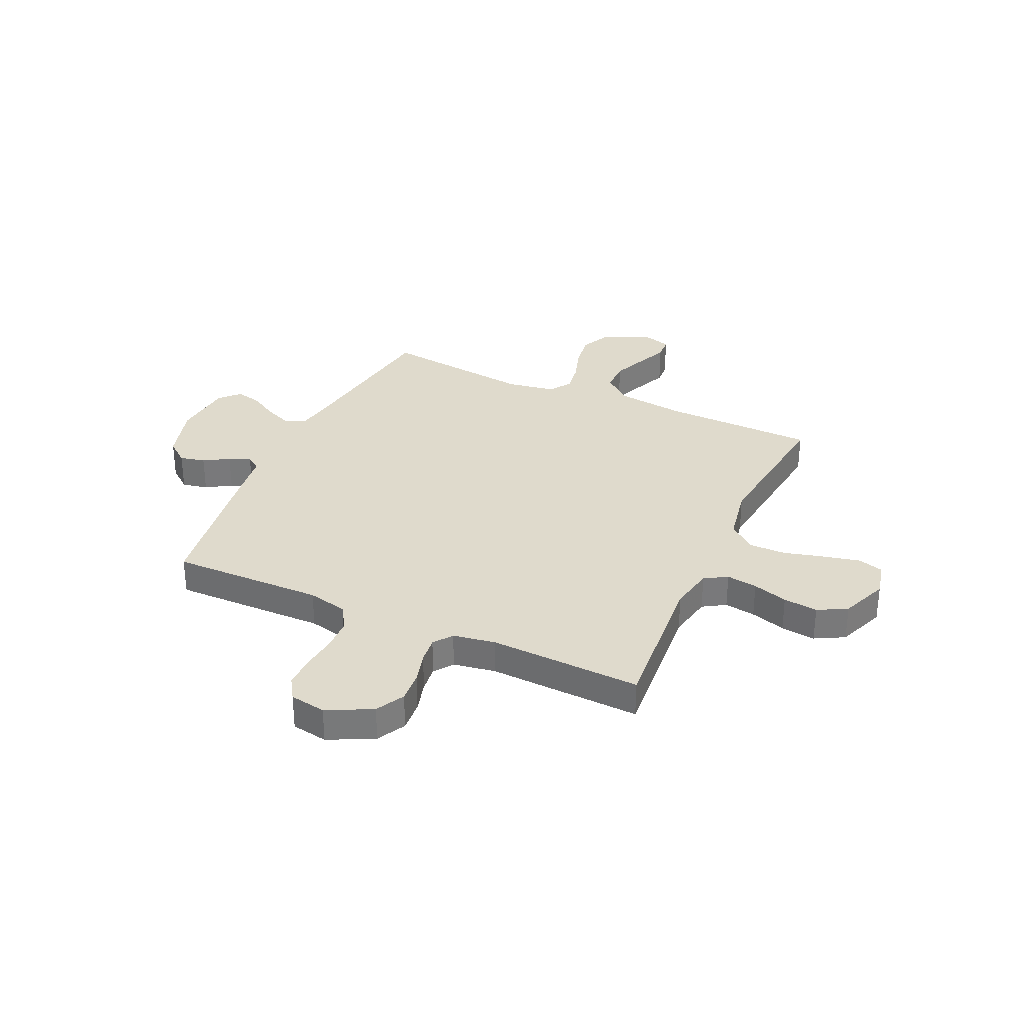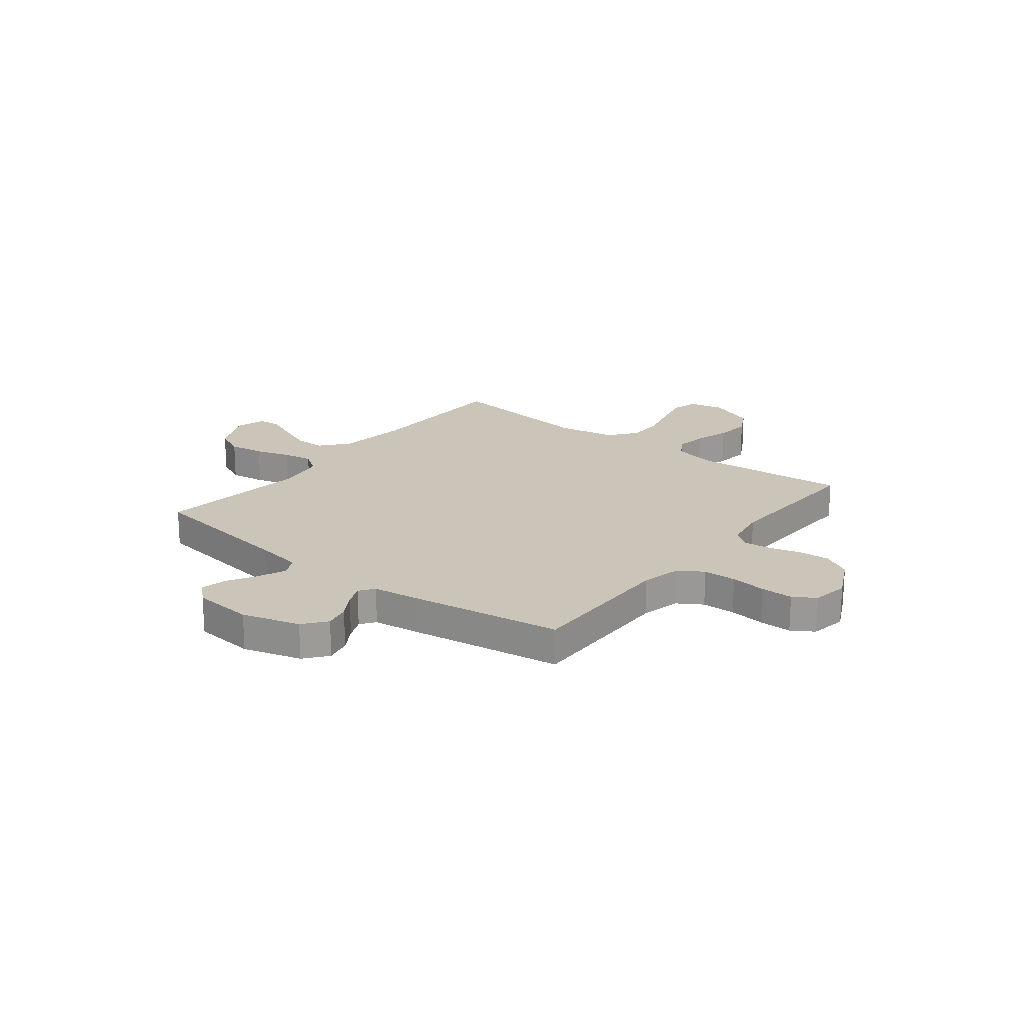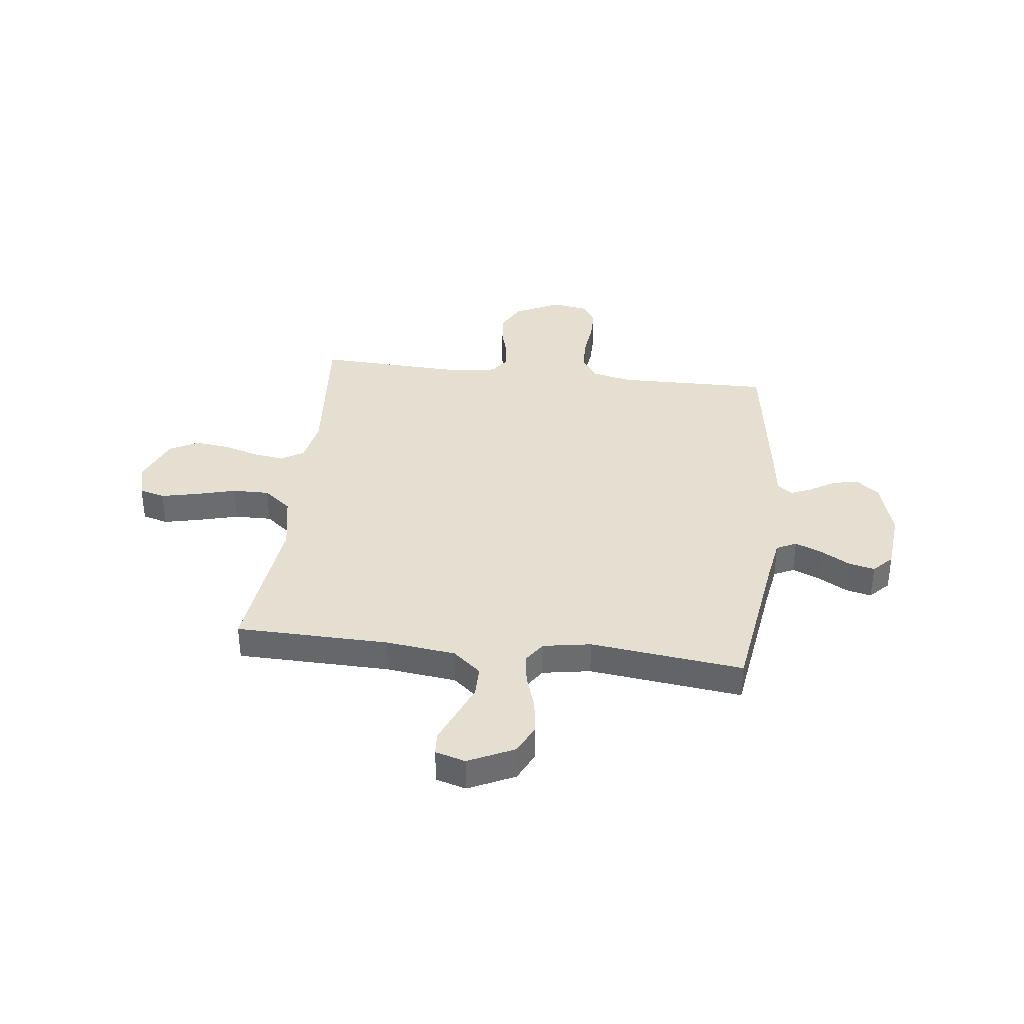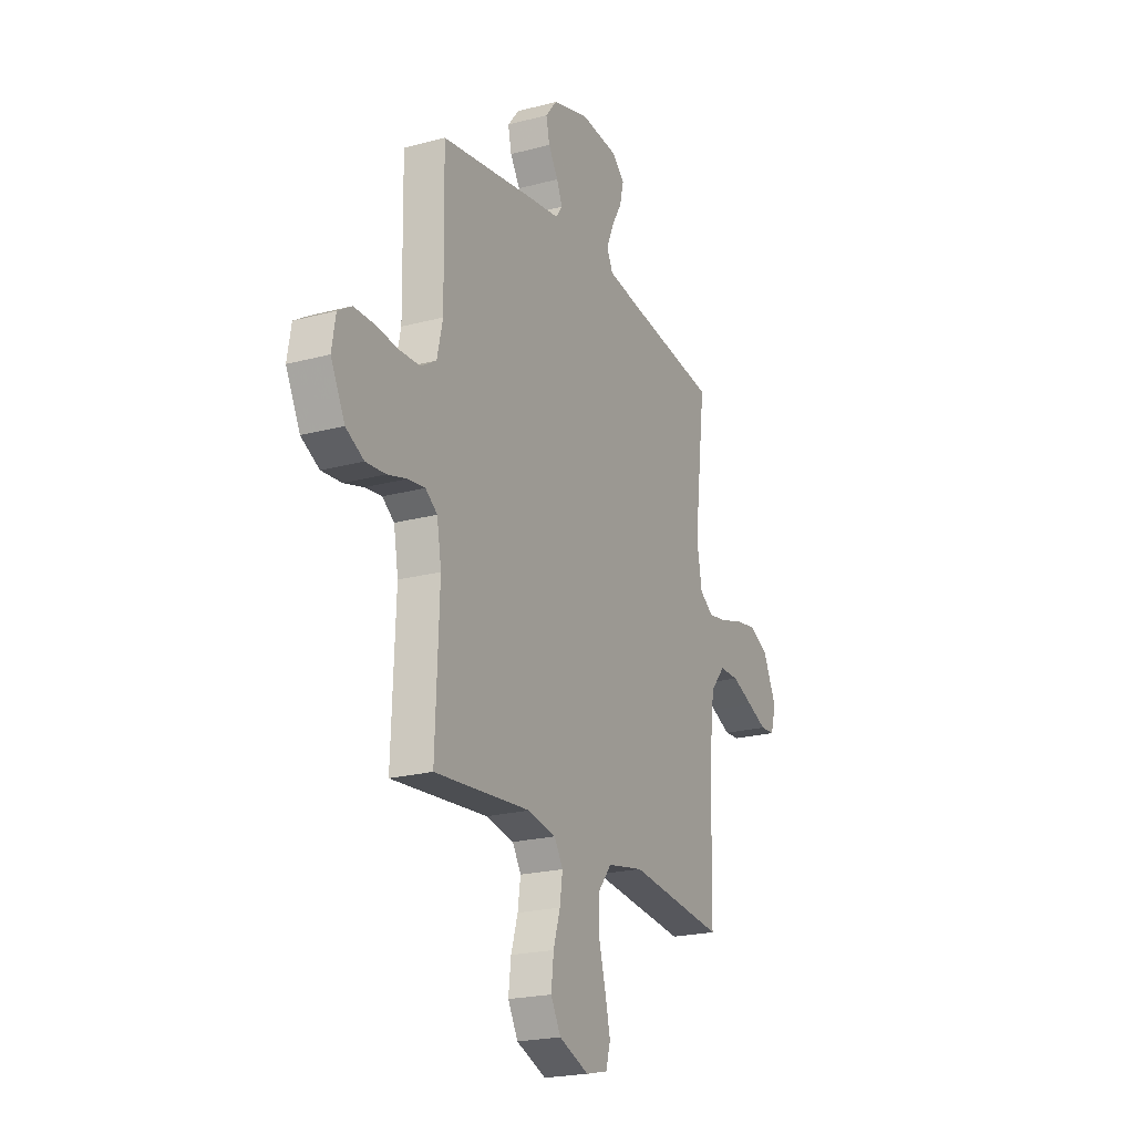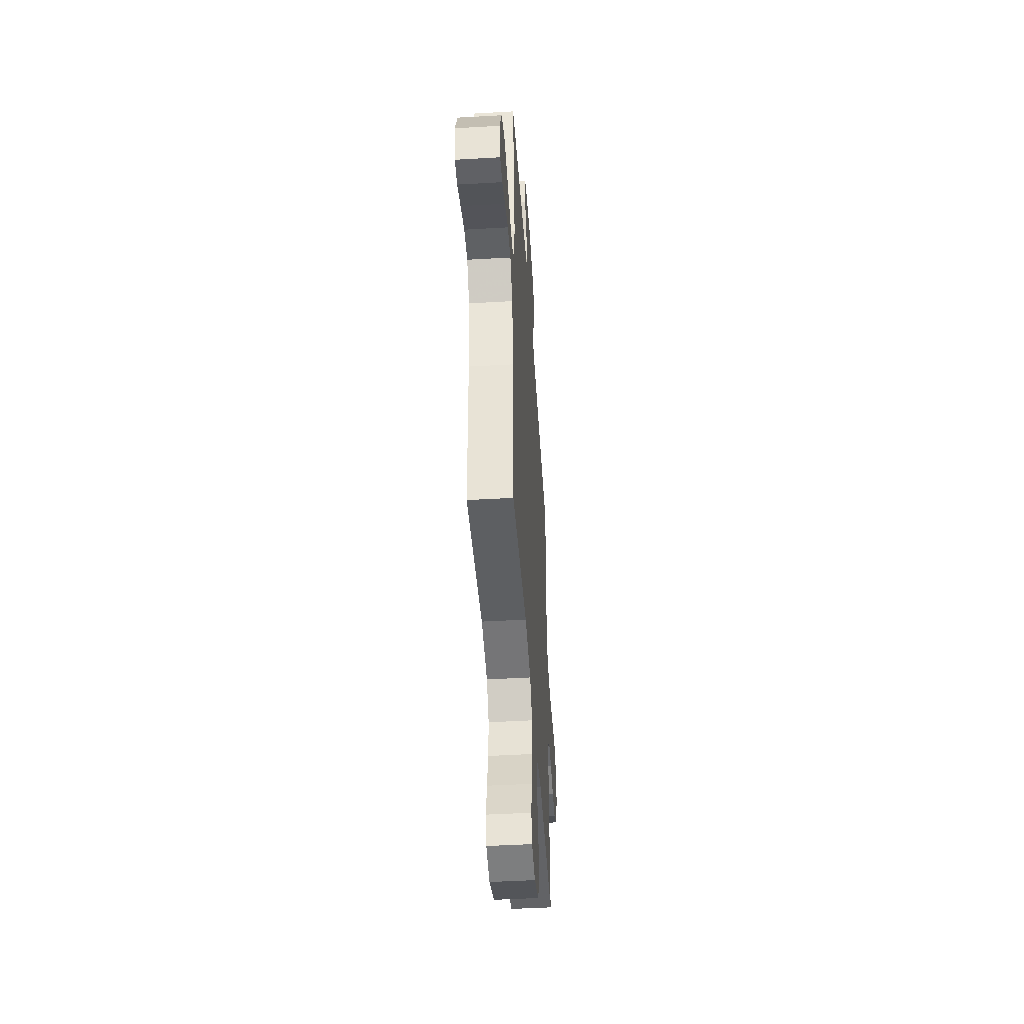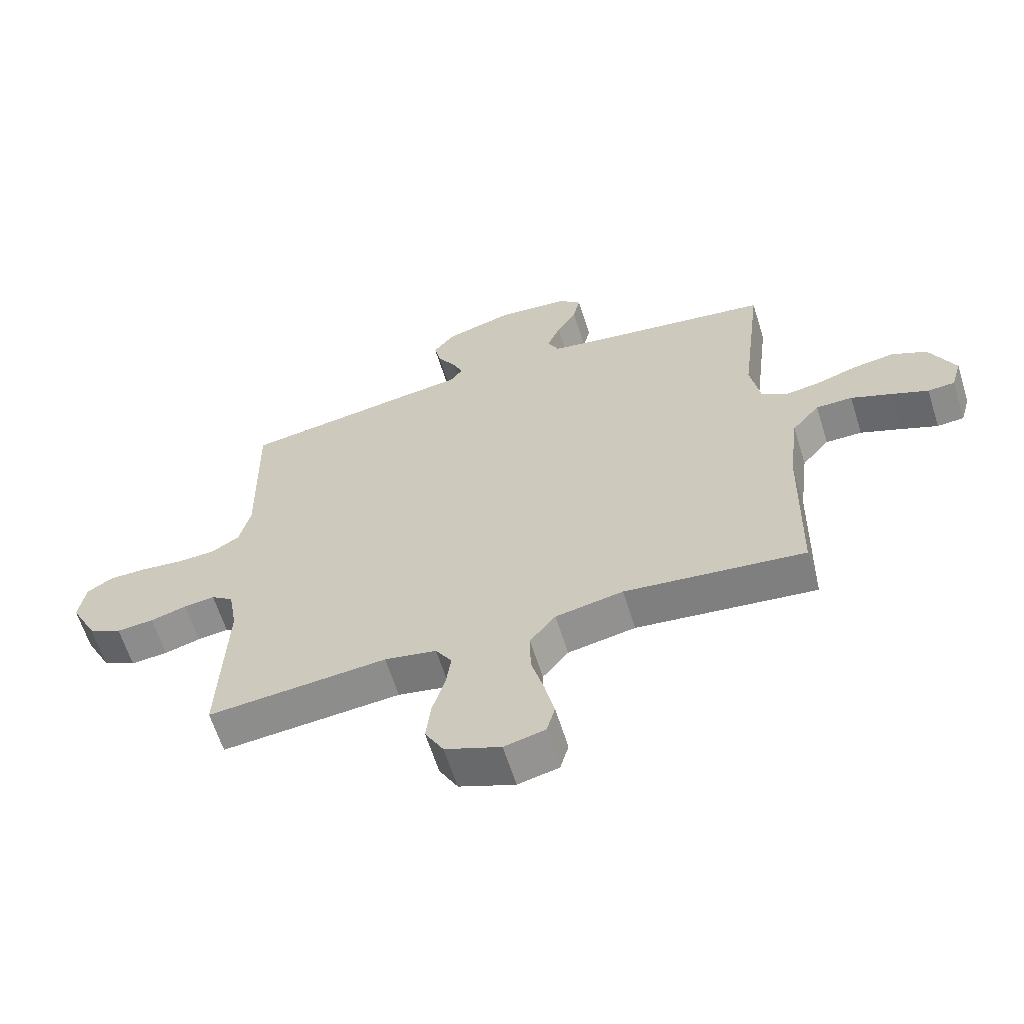
<metadata>
{"format":"obj","ext":"obj","renderer":"f3d","projection":"perspective","resolution":1024,"background":"white","views":[{"elev":32.5,"azim":114.6,"up":"+Y"},{"elev":20.4,"azim":38.2,"up":"+Y"},{"elev":36.7,"azim":-83.2,"up":"+Y"},{"elev":-21.5,"azim":115.4,"up":"+Z"},{"elev":-46.2,"azim":-86.2,"up":"+Z"},{"elev":-62.6,"azim":-162.6,"up":"+Z"}]}
</metadata>
<code>
v 0.5 0.07 -0.5
v 0.2 0.07 -0.475
v 0.113 0.07 -0.492
v 0.086 0.07 -0.536
v 0.095 0.07 -0.597
v 0.116 0.07 -0.666
v 0.124 0.07 -0.734
v 0.093 0.07 -0.791
v 0 0.07 -0.828
v -0.068 0.07 -0.812
v -0.082 0.07 -0.762
v -0.066 0.07 -0.691
v -0.045 0.07 -0.612
v -0.044 0.07 -0.54
v -0.087 0.07 -0.486
v -0.2 0.07 -0.465
v -0.5 0.07 -0.5
v -0.506 0.07 -0.2
v -0.523 0.07 -0.063
v -0.569 0.07 -0.008
v -0.63 0.07 -0.008
v -0.698 0.07 -0.036
v -0.759 0.07 -0.062
v -0.804 0.07 -0.059
v -0.821 0.07 0
v -0.778 0.07 0.09
v -0.719 0.07 0.118
v -0.65 0.07 0.108
v -0.582 0.07 0.086
v -0.523 0.07 0.077
v -0.48 0.07 0.106
v -0.464 0.07 0.2
v -0.5 0.07 0.5
v -0.2 0.07 0.543
v -0.109 0.07 0.558
v -0.09 0.07 0.597
v -0.112 0.07 0.65
v -0.145 0.07 0.707
v -0.157 0.07 0.758
v -0.119 0.07 0.794
v 0 0.07 0.805
v 0.113 0.07 0.772
v 0.149 0.07 0.727
v 0.138 0.07 0.677
v 0.108 0.07 0.628
v 0.09 0.07 0.586
v 0.111 0.07 0.557
v 0.2 0.07 0.545
v 0.5 0.07 0.5
v 0.495 0.07 0.2
v 0.513 0.07 0.122
v 0.561 0.07 0.092
v 0.626 0.07 0.09
v 0.696 0.07 0.098
v 0.759 0.07 0.098
v 0.802 0.07 0.071
v 0.814 0.07 0
v 0.77 0.07 -0.088
v 0.714 0.07 -0.118
v 0.652 0.07 -0.113
v 0.591 0.07 -0.096
v 0.539 0.07 -0.09
v 0.502 0.07 -0.117
v 0.488 0.07 -0.2
v 0.5 0 -0.5
v 0.2 0 -0.475
v 0.113 0 -0.492
v 0.086 0 -0.536
v 0.095 0 -0.597
v 0.116 0 -0.666
v 0.124 0 -0.734
v 0.093 0 -0.791
v 0 0 -0.828
v -0.068 0 -0.812
v -0.082 0 -0.762
v -0.066 0 -0.691
v -0.045 0 -0.612
v -0.044 0 -0.54
v -0.087 0 -0.486
v -0.2 0 -0.465
v -0.5 0 -0.5
v -0.506 0 -0.2
v -0.523 0 -0.063
v -0.569 0 -0.008
v -0.63 0 -0.008
v -0.698 0 -0.036
v -0.759 0 -0.062
v -0.804 0 -0.059
v -0.821 0 0
v -0.778 0 0.09
v -0.719 0 0.118
v -0.65 0 0.108
v -0.582 0 0.086
v -0.523 0 0.077
v -0.48 0 0.106
v -0.464 0 0.2
v -0.5 0 0.5
v -0.2 0 0.543
v -0.109 0 0.558
v -0.09 0 0.597
v -0.112 0 0.65
v -0.145 0 0.707
v -0.157 0 0.758
v -0.119 0 0.794
v 0 0 0.805
v 0.113 0 0.772
v 0.149 0 0.727
v 0.138 0 0.677
v 0.108 0 0.628
v 0.09 0 0.586
v 0.111 0 0.557
v 0.2 0 0.545
v 0.5 0 0.5
v 0.495 0 0.2
v 0.513 0 0.122
v 0.561 0 0.092
v 0.626 0 0.09
v 0.696 0 0.098
v 0.759 0 0.098
v 0.802 0 0.071
v 0.814 0 0
v 0.77 0 -0.088
v 0.714 0 -0.118
v 0.652 0 -0.113
v 0.591 0 -0.096
v 0.539 0 -0.09
v 0.502 0 -0.117
v 0.488 0 -0.2
f 58 59 60 61
f 58 61 62
f 57 58 62
f 56 57 62
f 53 54 55 56
f 52 53 56 62
f 51 52 62 63
f 47 48 49 50
f 47 50 51 63
f 42 43 44 45
f 42 45 46
f 41 42 46
f 40 41 46
f 37 38 39 40
f 36 37 40 46
f 35 36 46 47
f 32 33 34
f 31 32 34 35
f 26 27 28 29
f 26 29 30
f 25 26 30
f 22 23 24 25
f 21 22 25 30
f 20 21 30 31
f 16 17 18
f 15 16 18 19
f 10 11 12 13
f 8 9 10 13
f 8 13 14
f 5 6 7 8
f 4 5 8 14
f 3 4 14 15
f 64 1 2
f 35 47 63 64
f 20 31 35 64
f 15 19 20 64
f 2 3 15 64
f 125 124 123 122
f 126 125 122
f 126 122 121
f 126 121 120
f 120 119 118 117
f 126 120 117 116
f 127 126 116 115
f 114 113 112 111
f 127 115 114 111
f 109 108 107 106
f 110 109 106
f 110 106 105
f 110 105 104
f 104 103 102 101
f 110 104 101 100
f 111 110 100 99
f 98 97 96
f 99 98 96 95
f 93 92 91 90
f 94 93 90
f 94 90 89
f 89 88 87 86
f 94 89 86 85
f 95 94 85 84
f 82 81 80
f 83 82 80 79
f 77 76 75 74
f 77 74 73 72
f 78 77 72
f 72 71 70 69
f 78 72 69 68
f 79 78 68 67
f 66 65 128
f 128 127 111 99
f 128 99 95 84
f 128 84 83 79
f 128 79 67 66
f 1 65 66 2
f 2 66 67 3
f 3 67 68 4
f 4 68 69 5
f 5 69 70 6
f 6 70 71 7
f 7 71 72 8
f 8 72 73 9
f 9 73 74 10
f 10 74 75 11
f 11 75 76 12
f 12 76 77 13
f 13 77 78 14
f 14 78 79 15
f 15 79 80 16
f 16 80 81 17
f 17 81 82 18
f 18 82 83 19
f 19 83 84 20
f 20 84 85 21
f 21 85 86 22
f 22 86 87 23
f 23 87 88 24
f 24 88 89 25
f 25 89 90 26
f 26 90 91 27
f 27 91 92 28
f 28 92 93 29
f 29 93 94 30
f 30 94 95 31
f 31 95 96 32
f 32 96 97 33
f 33 97 98 34
f 34 98 99 35
f 35 99 100 36
f 36 100 101 37
f 37 101 102 38
f 38 102 103 39
f 39 103 104 40
f 40 104 105 41
f 41 105 106 42
f 42 106 107 43
f 43 107 108 44
f 44 108 109 45
f 45 109 110 46
f 46 110 111 47
f 47 111 112 48
f 48 112 113 49
f 49 113 114 50
f 50 114 115 51
f 51 115 116 52
f 52 116 117 53
f 53 117 118 54
f 54 118 119 55
f 55 119 120 56
f 56 120 121 57
f 57 121 122 58
f 58 122 123 59
f 59 123 124 60
f 60 124 125 61
f 61 125 126 62
f 62 126 127 63
f 63 127 128 64
f 64 128 65 1

</code>
